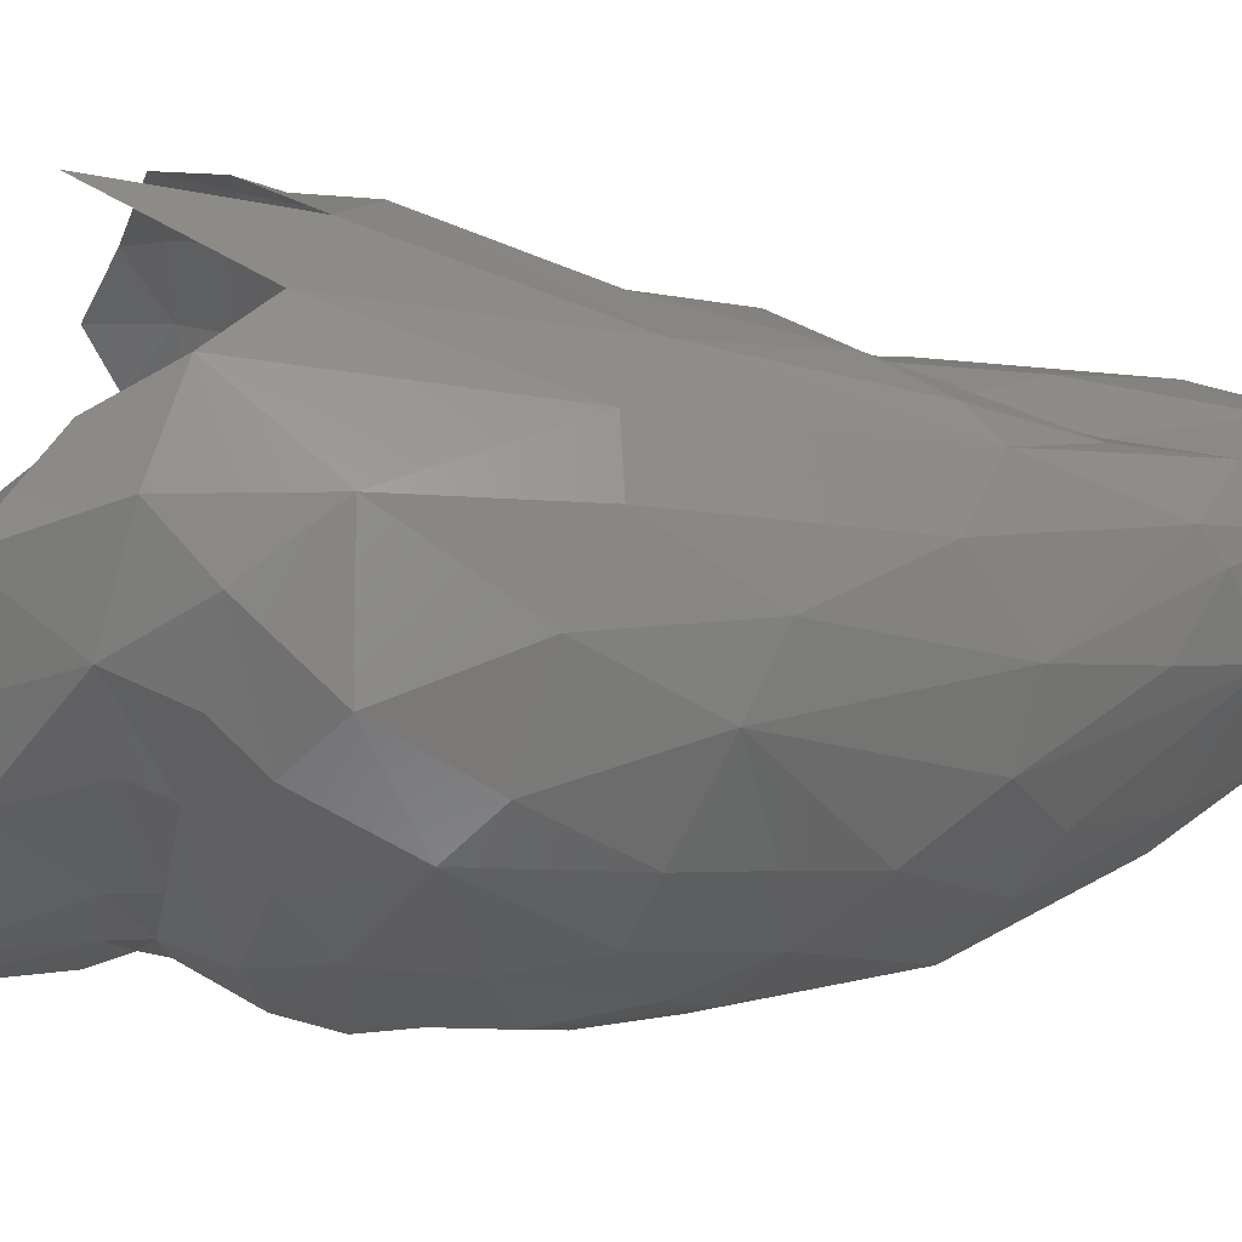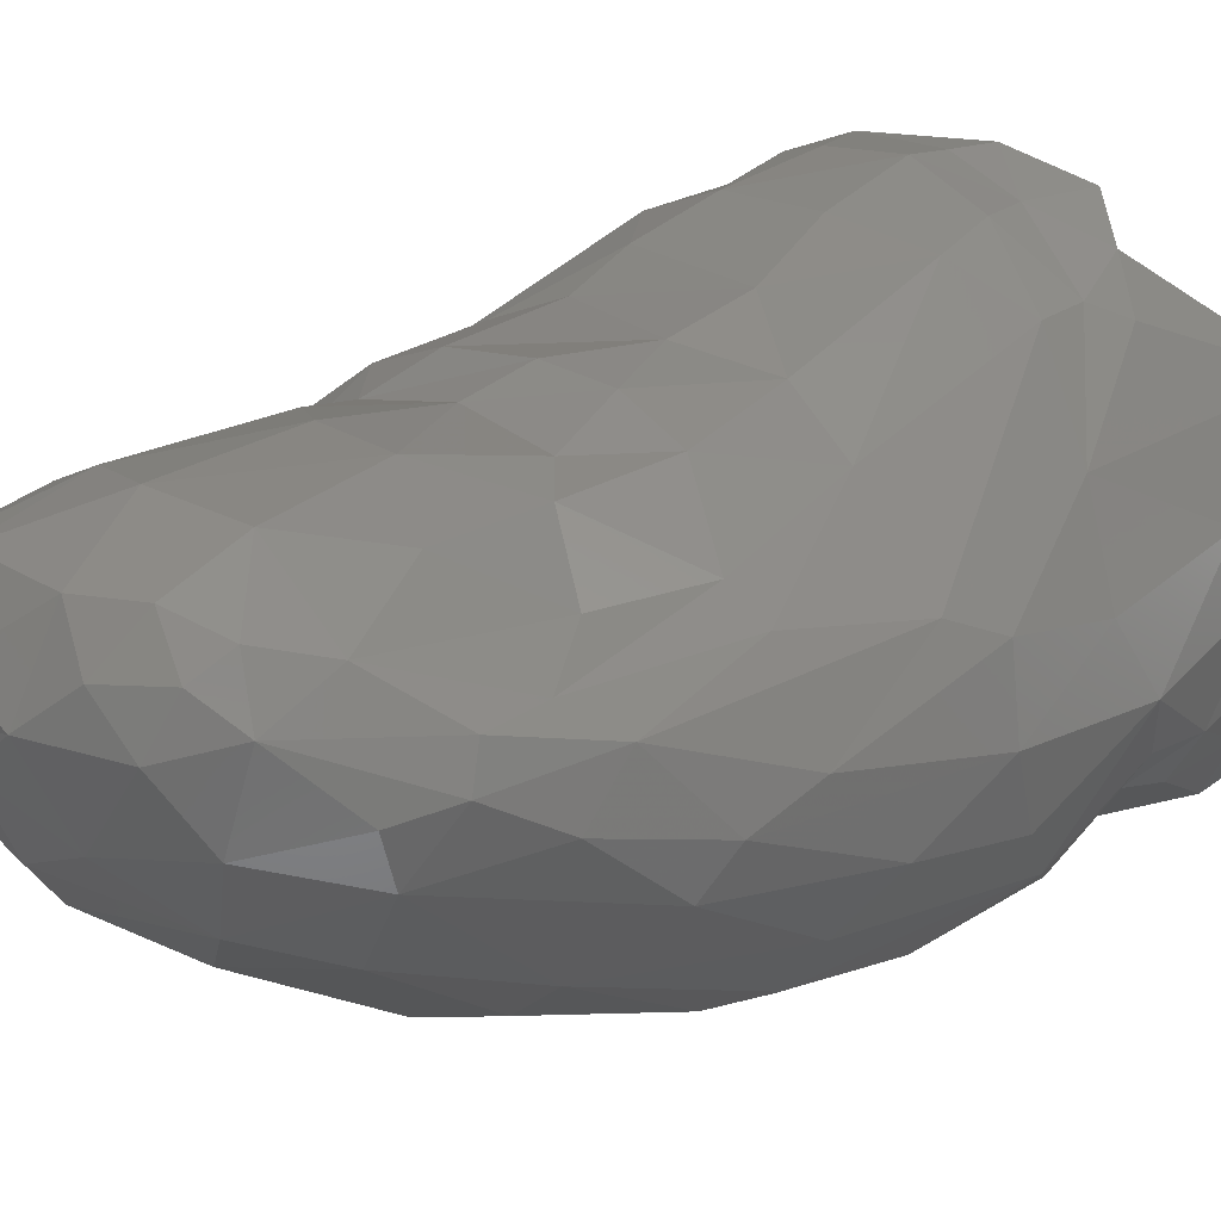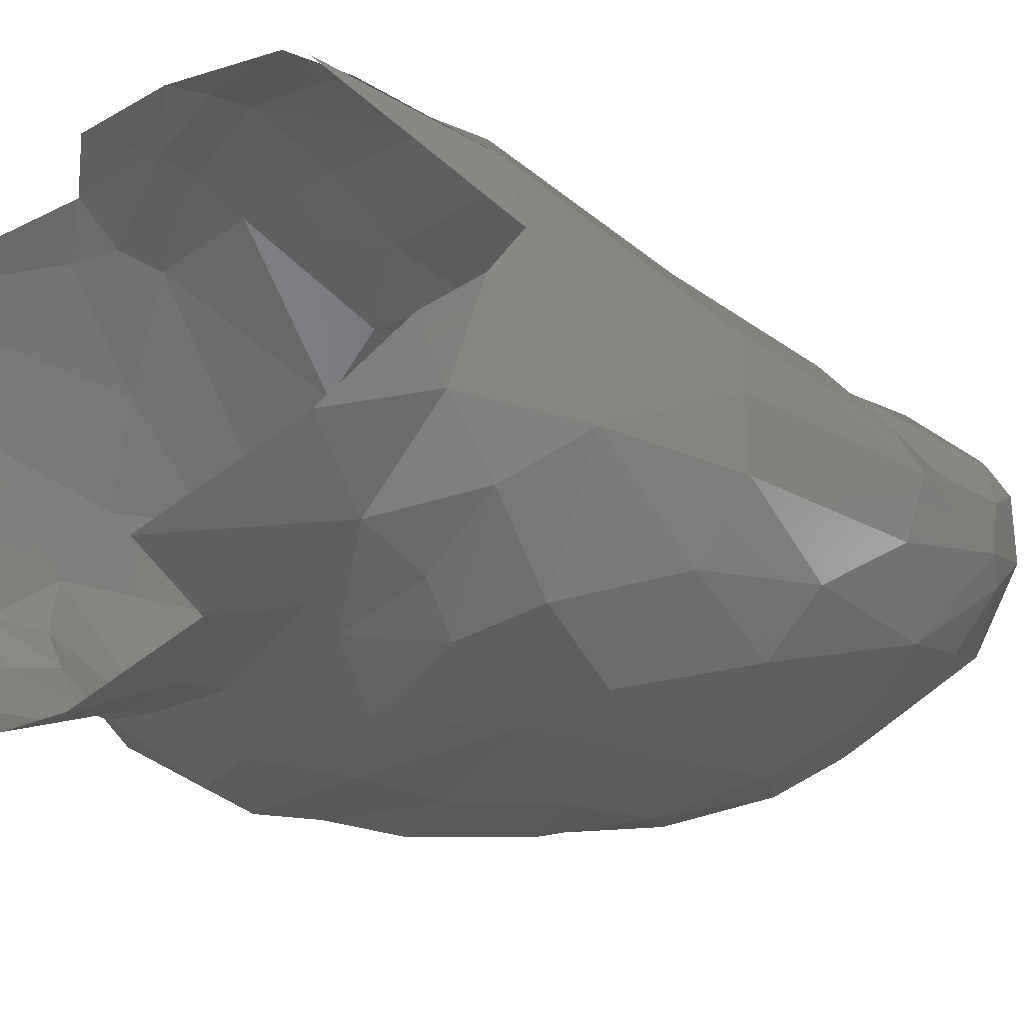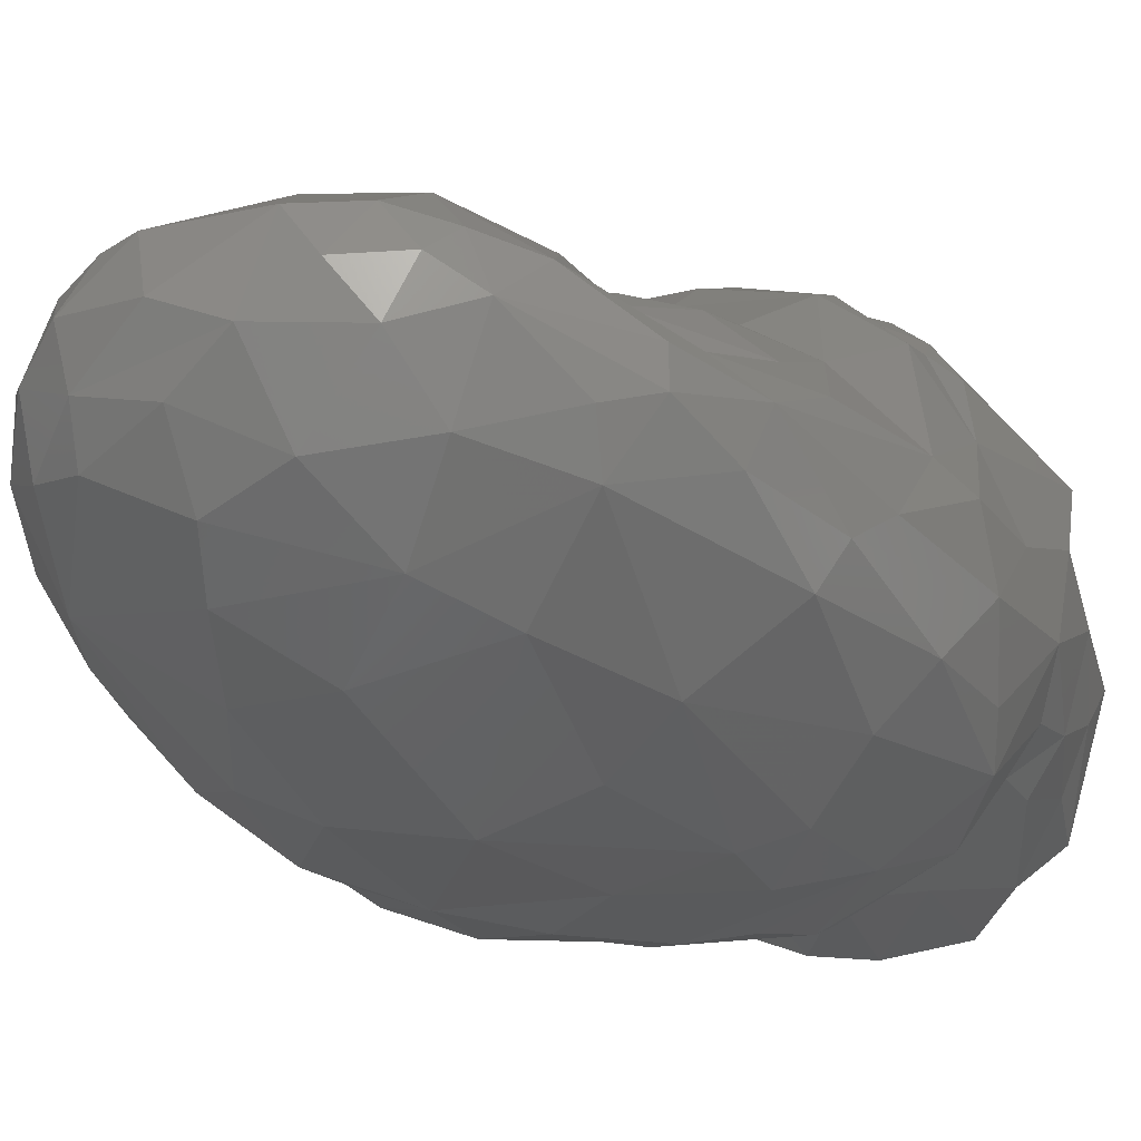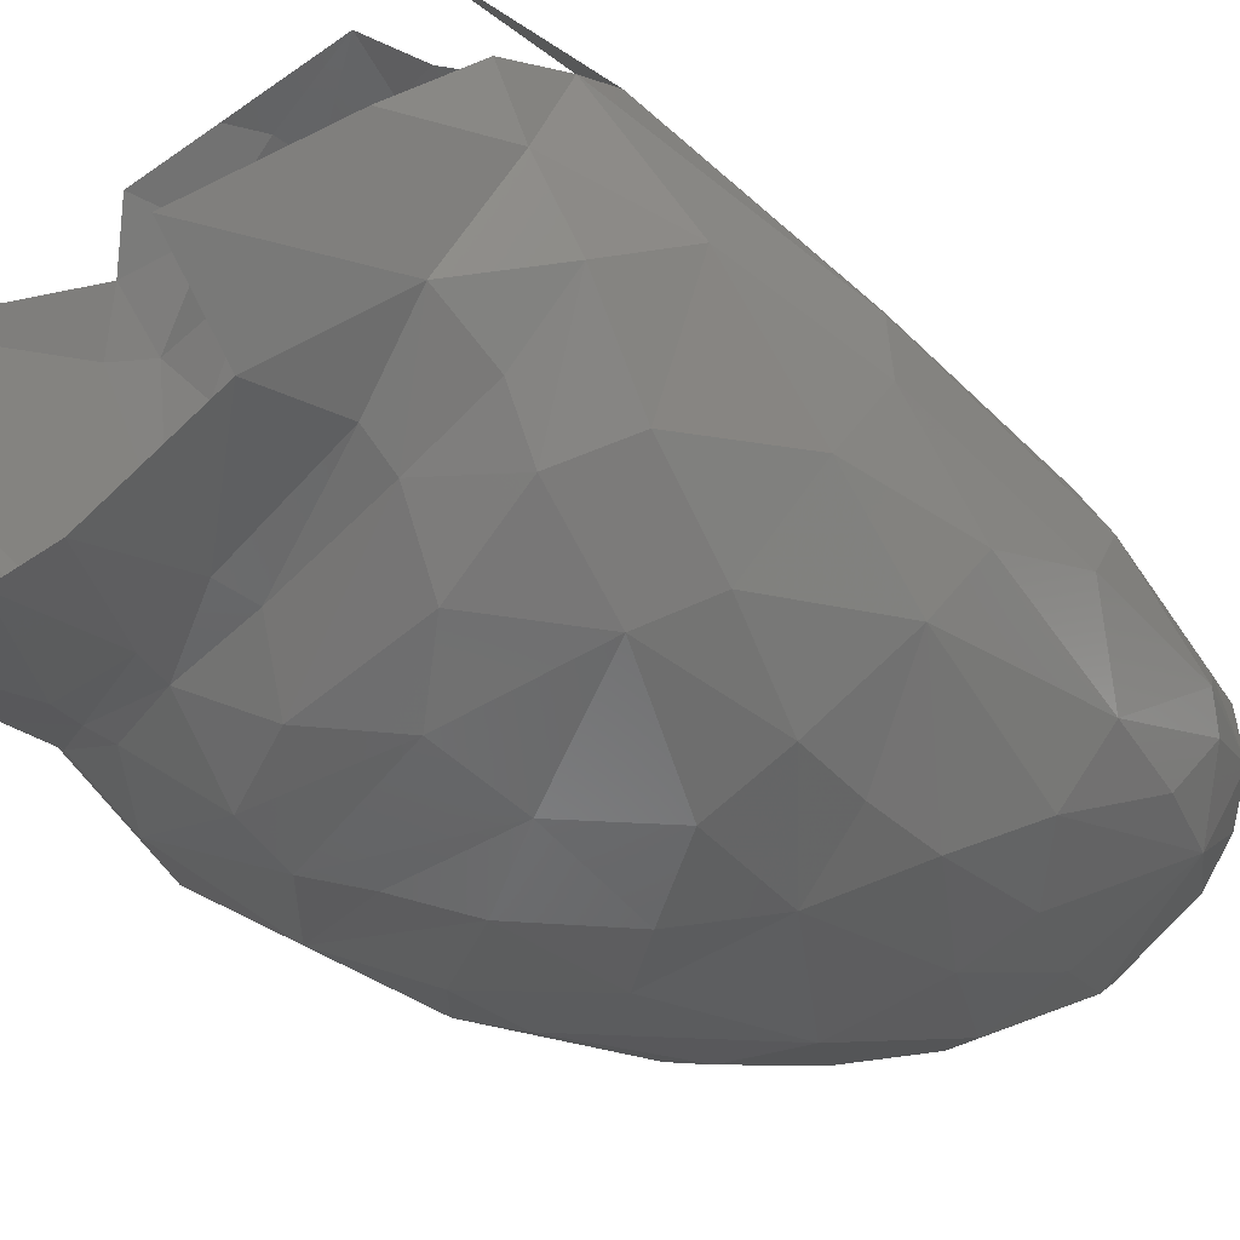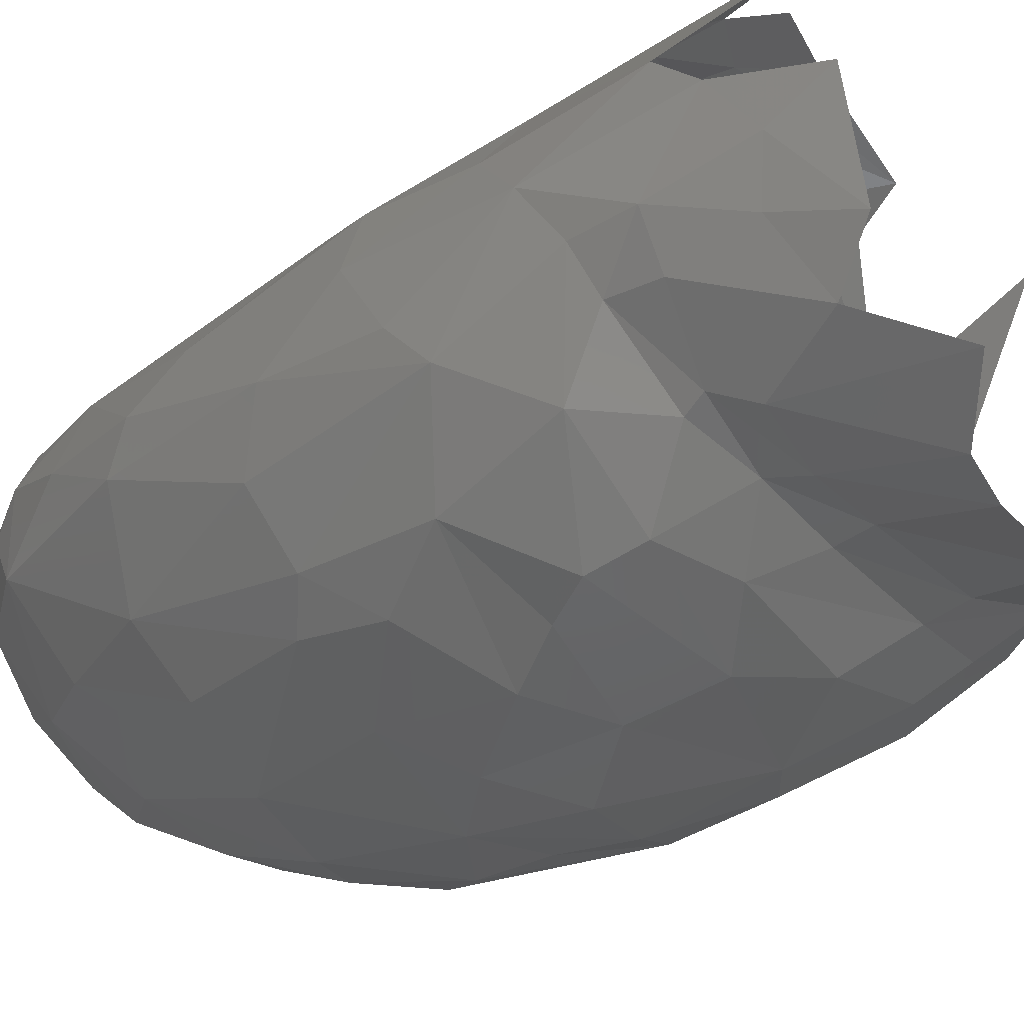
<metadata>
{"format":"stl","ext":"stl","renderer":"f3d","projection":"perspective","resolution":1024,"background":"white","views":[{"elev":-24.9,"azim":79.6,"up":"+Z"},{"elev":22.2,"azim":-133.3,"up":"+Z"},{"elev":-20.6,"azim":45.5,"up":"+Z"},{"elev":-9.0,"azim":-153.0,"up":"+Z"},{"elev":-48.2,"azim":46.7,"up":"+Z"},{"elev":-44.9,"azim":-51.5,"up":"+Z"}]}
</metadata>
<code>
# stl→obj: 184 verts, 344 faces
v 10.49 6.878 -8.662
v 10.58 12.67 -7.758
v 9.106 11.59 -10.21
v 11.56 8.091 -2.88
v 10.58 17.05 -5.209
v 11.57 8.243 -5.554
v 10.42 18.41 -2.429
v 8.78 19.6 -7.684
v 9.051 23.88 -3.474
v 8.321 24.91 -4.306
v 7.435 23.5 -6.831
v 5.907 26.73 -5.876
v 6.581 19.29 -9.98
v 9.997 17.33 -0.9742
v 8.58 21.67 -1.055
v 7.99 25.59 -0.8805
v 7.083 27.91 -2.337
v 9.062 1.984 -10.54
v 11.57 1.62 -5.813
v 7.573 6.125 -11.94
v 10.18 9.684 -0.002465
v 4.748 16.59 -12.01
v 4.997 13.46 -12.33
v 7.283 22.07 -0.2196
v 7.043 27.8 0.2175
v 5.264 29.37 -2.744
v 5.615 10.34 -12.83
v 8.86 14.98 0.9034
v 3.883 21.51 -10.24
v 6.442 27.22 1.423
v 5.567 29.71 -0.1622
v 2.978 30.58 -2.859
v 10.35 -1.388 -8.128
v 10.66 -3.581 -5.898
v 6.94 17.8 0.7168
v 1.679 25.38 -8.463
v 5.082 28.71 2.415
v 2.869 31.25 -0.9013
v 11.11 -2.472 -2.099
v 10.4 -0.1985 0.3273
v 6.832 0.3312 -11.6
v 5.436 4.555 -13.01
v 1.4 20.76 -11.25
v 5.867 21.16 2.401
v 0.2228 28.63 -6.284
v 3.884 30.57 1.39
v 11.15 -5.233 -4.207
v 9.824 -7.796 -7.499
v 7.962 -4.306 -9.293
v 7.664 -1.536 -10.25
v 8.19 1.105 3.904
v 1.569 14.39 -13.24
v 4.329 25.41 3.49
v 3.215 29.49 3.277
v -0.5161 30.33 -4.292
v 7.859 8.964 2.658
v 2.445 9.855 -13.85
v 5.486 15.75 2.532
v 4.206 -1.796 -11.28
v 6.289 12.97 3.401
v -2.158 25.76 -8.225
v 2.174 25.49 4.521
v 0.3319 31.66 1.347
v 6.082 -10.93 -10.98
v 2.91 0.7142 -12.99
v -1.031 11.68 -13.86
v -2.829 19.67 -11.72
v 1.686 29.98 3.612
v -0.2499 31.57 -1.425
v 4.557 -3.407 -10.82
v 4.352 -6.954 -11.94
v 7.196 -6.028 5.112
v -0.1971 6.675 -13.84
v 5.388 9.361 4.117
v 4.036 15.34 3.434
v 3.351 17.9 3.988
v -2.464 31.81 0.3766
v 5.742 2.741 6.023
v 0.05322 2.75 -13.84
v -3.964 13.61 -12.91
v -5.117 27.72 -5.61
v -3.555 30.55 -2.936
v 3.192 12.92 4.638
v -2.776 30.24 3.732
v -3.563 8.192 -14.06
v 2.92 8.386 5.198
v -0.1171 15.26 4.367
v -1.032 26.5 5.105
v 4.748 0.1625 6.55
v 3.658 5.265 5.97
v -0.01754 20.14 5
v -6.958 24.65 -6.869
v -0.8822 -1.81 -11.8
v -0.9542 -3.379 -11.87
v -2.528 0.3571 -13.19
v -4.435 30.88 2.056
v -0.9827 -7.589 -13.71
v 3.869 -1.337 7.475
v -0.8142 13.01 5.269
v -7.822 13.53 -11.84
v -6.549 19.34 -10.33
v -5.935 30.47 0.2447
v 2.597 2.604 7.296
v -4.778 25.88 4.84
v -5.014 29.13 3.817
v -7.117 29 -2.36
v -6.095 3.717 -13.63
v -5.015 5.703 -13.66
v -3.215 20.04 4.876
v -3.987 -3.249 -12.1
v -5.784 1.456 -13.24
v -2.232 9.501 5.367
v -7.449 10.12 -12.66
v -9.135 19.83 -8.259
v -6.575 29.57 2.253
v -4.563 -1.783 -11.74
v -4.141 15.4 3.911
v -9.707 25.71 -3.382
v -7.039 28.19 3.106
v -8.129 28.67 1.098
v -3.452 -8.092 -13.89
v 2.995 -3.574 7.879
v 1.995 -1.073 8.067
v -2.352 6.125 6.161
v -9.382 6.684 -11.94
v -9.849 26.39 -1.393
v -1.784 2.767 7.57
v -3.735 12.73 5.06
v -6.644 22.12 3.802
v -8.522 26.12 2.546
v -7.038 -3.645 -11.87
v -6.097 -10.32 -13.16
v -9.899 1.439 -11.06
v -9.527 12.07 -11.09
v -5.91 17.05 3.545
v -1.461 -1.088 8.475
v -1.492 -2.769 8.324
v -7.825 -2.118 -10.95
v -5.738 8.289 4.801
v -6.713 13.06 4.149
v -11.68 12.54 -8.563
v -8.355 18.37 1.522
v -12.33 18.18 -5.344
v -10.99 24.42 -0.8403
v -10.68 23.86 0.6181
v -2.285 -4.067 8.474
v -7.545 -1.168 -11.19
v -10.63 21.45 0.8355
v -11.83 21.59 -2.493
v -5.77 2.241 7.056
v -12.33 4.517 -9.049
v -9.869 14.82 1.938
v -10.74 -2.917 -9.111
v -8.712 -7.343 -11.6
v -4.843 -2.21 7.536
v -8.764 8.861 3.223
v -5.323 -0.2382 7.607
v -10.79 -0.7413 -8.613
v -11.96 19.89 -0.3796
v -12.9 16.97 -3.686
v -13.14 10.91 -6.288
v -11.31 14.52 0.8485
v -5.495 -4.931 7.612
v -12.11 -0.4302 -6.958
v -13.18 14.2 -2.62
v -9.88 -9.374 -10.08
v -10.72 -6.349 -8.761
v -7.391 -3.546 6.406
v -8.136 -1.226 5.502
v -8.336 0.8195 5.44
v -13 5.852 -7.165
v -12.28 9.106 -0.03247
v -12.02 -2.99 -7.087
v -13.58 7.23 -4.042
v -12.93 6.945 -0.996
v -11.45 -7.085 -6.286
v -11.23 -9.633 -4.832
v -8.926 -2.604 4.816
v -10.93 1.702 1.818
v -13.16 0.7069 -4.607
v -12.08 -5.545 -3.346
v -12.76 2.414 -1.776
v -10.42 -9.083 2.07
v -12.07 -3.718 -0.9274
f 1 2 3
f 4 5 6
f 6 5 2
f 4 7 5
f 5 8 2
f 2 8 3
f 7 9 5
f 9 8 5
f 8 9 10
f 8 10 11
f 12 11 10
f 1 6 2
f 3 8 13
f 14 15 7
f 8 11 13
f 7 15 16
f 9 7 16
f 10 9 17
f 17 9 16
f 12 10 17
f 1 18 19
f 19 6 1
f 18 1 20
f 20 1 3
f 7 4 21
f 14 7 21
f 22 23 3
f 3 13 22
f 15 24 16
f 13 11 12
f 16 25 17
f 26 12 17
f 6 19 4
f 20 3 27
f 27 3 23
f 14 28 15
f 29 22 13
f 29 13 12
f 16 30 25
f 17 25 31
f 26 17 31
f 32 12 26
f 19 33 34
f 33 19 18
f 21 28 14
f 24 15 35
f 30 16 24
f 36 29 12
f 25 30 37
f 37 31 25
f 26 31 38
f 34 39 19
f 39 40 4
f 4 19 39
f 18 41 33
f 4 40 21
f 42 18 20
f 27 42 20
f 15 28 35
f 22 29 43
f 30 24 44
f 12 45 36
f 31 37 46
f 38 31 46
f 32 26 38
f 47 34 48
f 47 39 34
f 33 49 34
f 33 50 49
f 33 41 50
f 41 18 42
f 40 51 21
f 52 27 23
f 22 52 23
f 24 35 44
f 43 29 36
f 53 37 30
f 46 37 54
f 45 12 32
f 55 45 32
f 48 34 49
f 21 56 28
f 42 27 57
f 27 52 57
f 35 28 58
f 43 52 22
f 53 30 44
f 37 53 54
f 50 59 49
f 50 41 59
f 28 56 60
f 28 60 58
f 61 43 36
f 61 36 45
f 53 62 54
f 38 46 63
f 49 64 48
f 65 41 42
f 52 66 57
f 35 58 44
f 43 67 52
f 67 43 61
f 54 68 46
f 68 63 46
f 32 38 69
f 55 32 69
f 70 71 49
f 51 40 72
f 70 49 59
f 59 41 65
f 73 42 57
f 74 60 56
f 60 75 58
f 58 76 44
f 76 62 53
f 44 76 53
f 54 62 68
f 63 77 38
f 77 69 38
f 64 49 71
f 51 78 21
f 79 65 42
f 78 56 21
f 57 66 73
f 80 66 52
f 55 81 45
f 69 82 55
f 79 42 73
f 60 74 83
f 75 60 83
f 76 58 75
f 67 80 52
f 45 81 61
f 63 68 84
f 69 77 82
f 66 85 73
f 74 86 83
f 76 75 87
f 68 62 88
f 84 68 88
f 55 82 81
f 63 84 77
f 89 78 51
f 78 90 56
f 56 90 74
f 91 62 76
f 67 61 92
f 91 88 62
f 70 59 93
f 94 70 93
f 79 95 65
f 90 86 74
f 80 85 66
f 87 91 76
f 96 77 84
f 71 70 94
f 94 97 71
f 98 89 51
f 99 75 83
f 75 99 87
f 80 67 100
f 101 67 92
f 92 61 81
f 77 96 102
f 82 77 102
f 103 90 78
f 88 104 84
f 96 84 105
f 106 82 102
f 78 89 103
f 79 73 107
f 107 73 108
f 91 109 88
f 104 88 109
f 105 84 104
f 82 106 81
f 110 97 94
f 79 111 95
f 79 107 111
f 83 86 112
f 113 85 80
f 87 109 91
f 101 100 67
f 92 114 101
f 105 115 96
f 102 96 115
f 89 98 103
f 94 93 116
f 100 113 80
f 109 87 117
f 118 92 81
f 118 81 106
f 115 105 119
f 106 102 120
f 120 102 115
f 121 97 110
f 98 122 123
f 98 123 103
f 116 110 94
f 90 103 124
f 90 124 86
f 86 124 112
f 108 125 107
f 83 112 99
f 85 113 125
f 119 105 104
f 106 120 126
f 103 127 124
f 87 99 128
f 114 100 101
f 104 109 129
f 104 130 119
f 119 120 115
f 121 131 132
f 110 131 121
f 111 107 133
f 107 125 133
f 128 99 112
f 113 100 134
f 87 128 117
f 100 114 134
f 117 135 109
f 135 129 109
f 129 130 104
f 119 130 120
f 136 123 122
f 122 137 136
f 103 123 136
f 138 110 116
f 103 136 127
f 112 139 128
f 134 125 113
f 138 131 110
f 128 140 117
f 135 117 140
f 141 134 114
f 142 129 135
f 129 142 130
f 114 118 143
f 118 126 144
f 120 130 145
f 144 120 145
f 126 120 144
f 122 146 137
f 147 111 133
f 139 112 124
f 139 140 128
f 143 141 114
f 142 148 130
f 143 118 149
f 148 145 130
f 144 149 118
f 124 127 150
f 151 125 134
f 152 135 140
f 152 142 135
f 153 154 131
f 136 137 155
f 153 131 138
f 150 127 136
f 124 150 139
f 134 141 151
f 139 156 140
f 142 152 148
f 155 137 146
f 150 136 157
f 138 147 158
f 147 133 158
f 133 125 151
f 148 159 145
f 159 160 149
f 143 149 160
f 159 144 145
f 149 144 159
f 136 155 157
f 138 158 153
f 139 150 156
f 140 156 152
f 161 141 143
f 152 162 148
f 148 162 159
f 155 146 163
f 158 133 164
f 164 133 151
f 151 141 161
f 156 162 152
f 160 161 143
f 160 159 165
f 166 154 167
f 155 163 168
f 169 155 168
f 153 167 154
f 157 155 169
f 157 170 150
f 161 171 151
f 172 162 156
f 172 159 162
f 172 165 159
f 153 173 167
f 169 170 157
f 173 158 164
f 158 173 153
f 170 156 150
f 170 172 156
f 161 174 171
f 160 165 174
f 161 160 174
f 175 165 172
f 166 167 176
f 177 166 176
f 173 176 167
f 168 178 169
f 179 172 170
f 180 164 151
f 171 180 151
f 179 175 172
f 171 174 180
f 174 165 175
f 176 173 181
f 181 173 180
f 169 178 179
f 164 180 173
f 169 179 170
f 182 175 179
f 182 180 174
f 182 174 175
f 176 181 177
f 183 178 168
f 183 179 178
f 184 182 179
f 184 180 182
f 183 184 179
f 181 180 184
f 106 126 118
f 92 118 114
f 132 131 154
f 93 59 95
f 59 65 95
f 116 95 111
f 93 95 116
f 138 116 147
f 147 116 111
f 73 85 108
f 125 108 85

</code>
